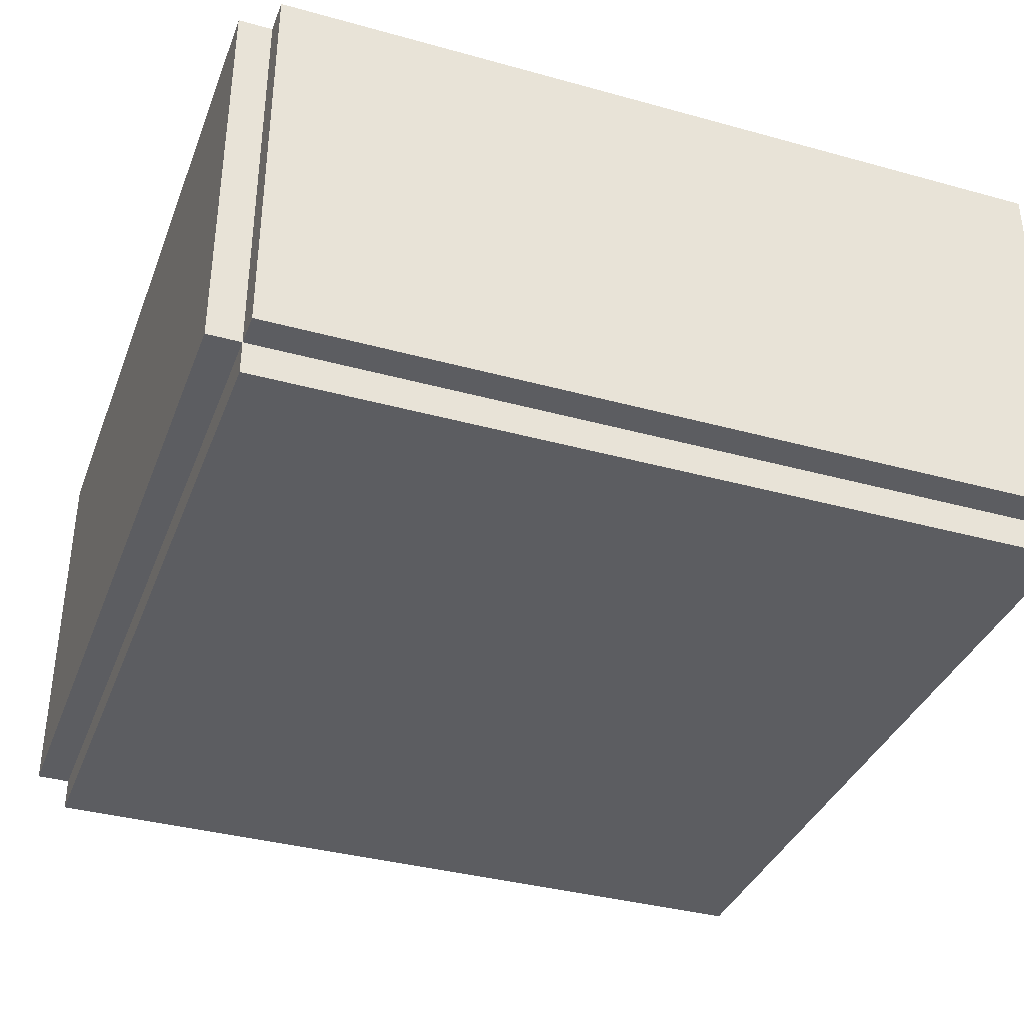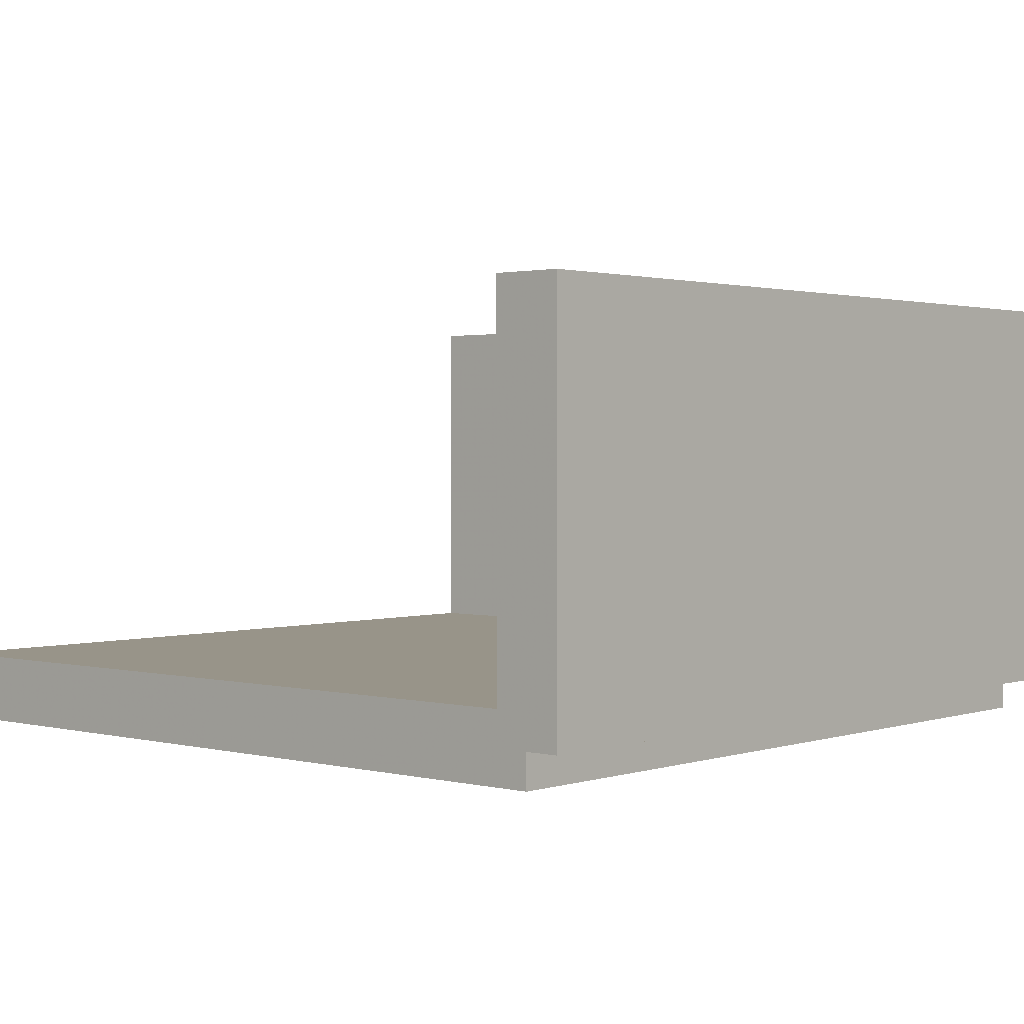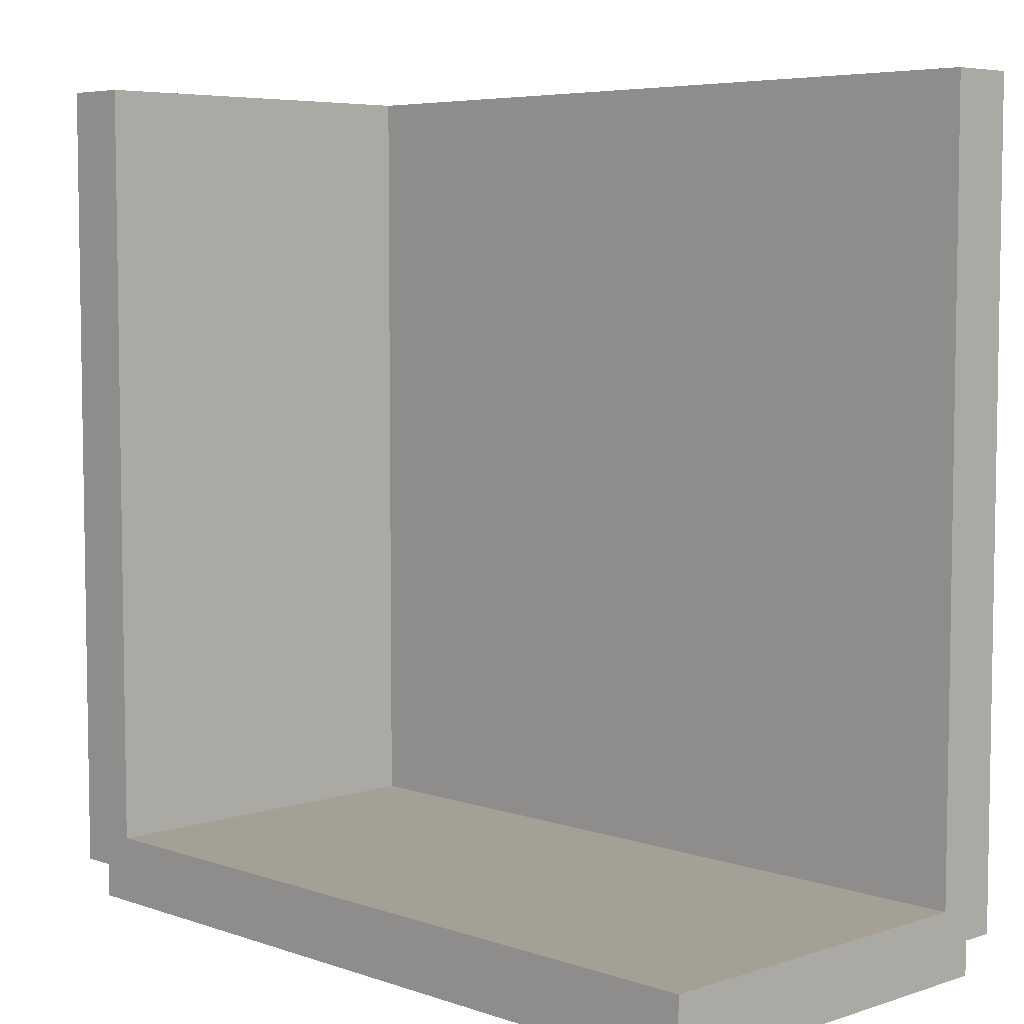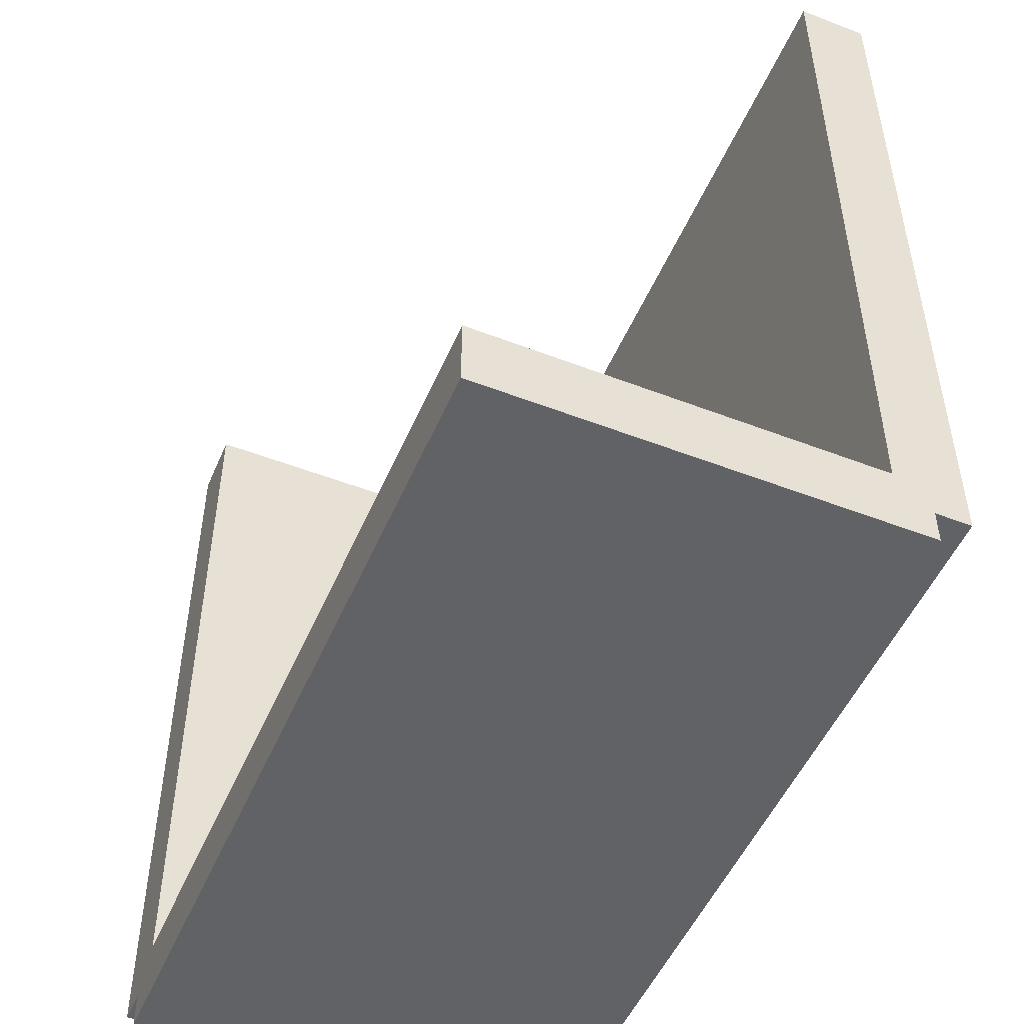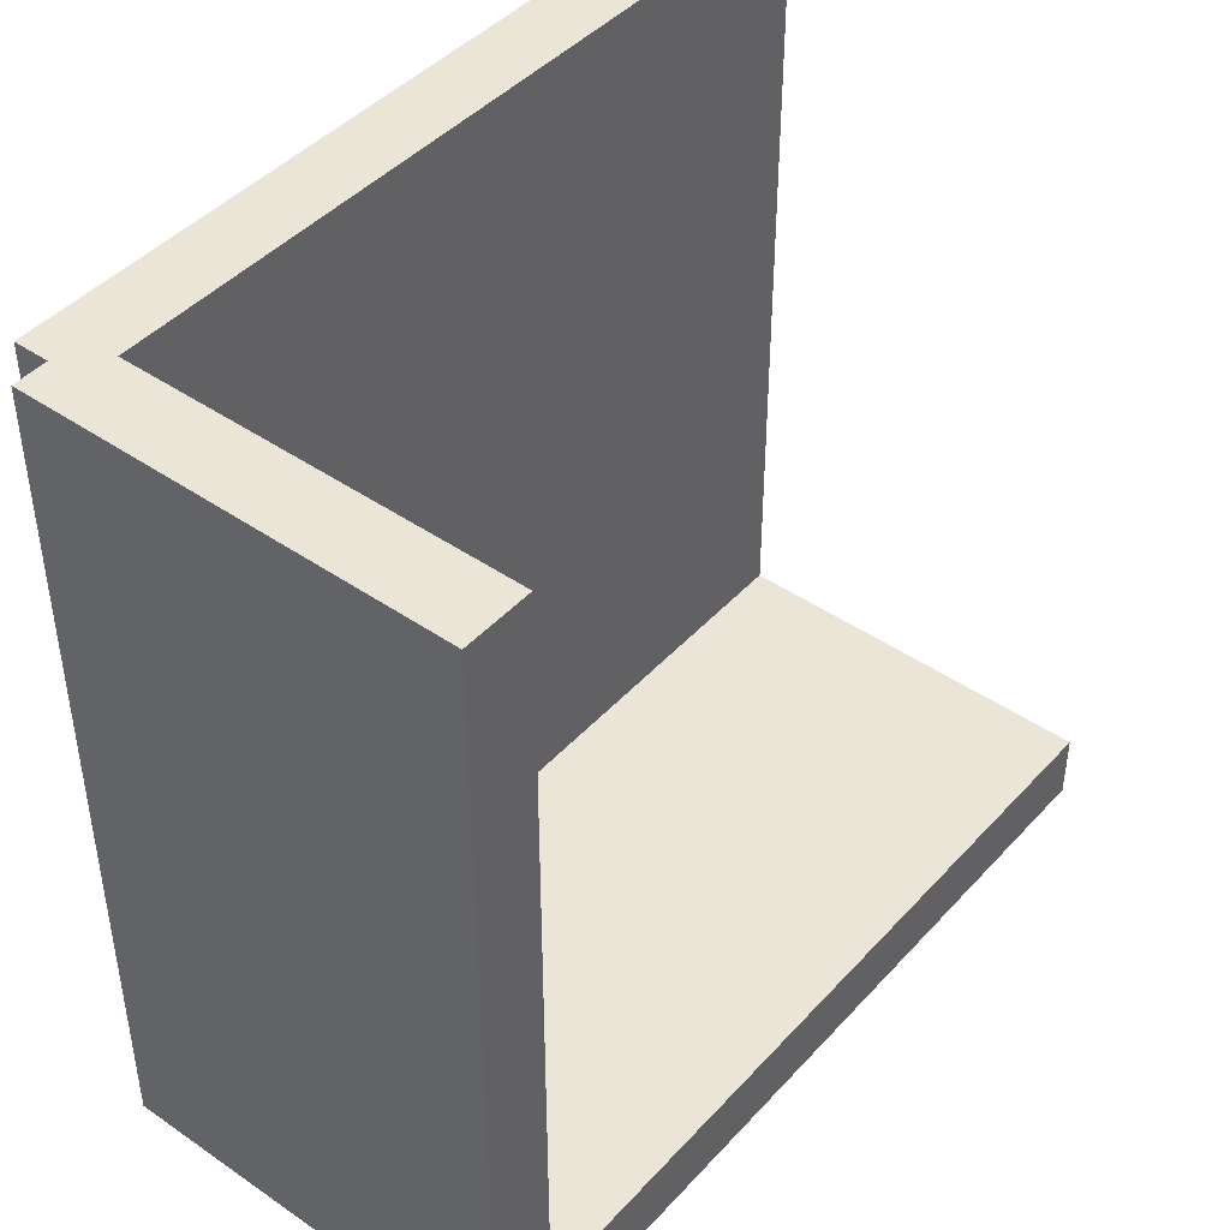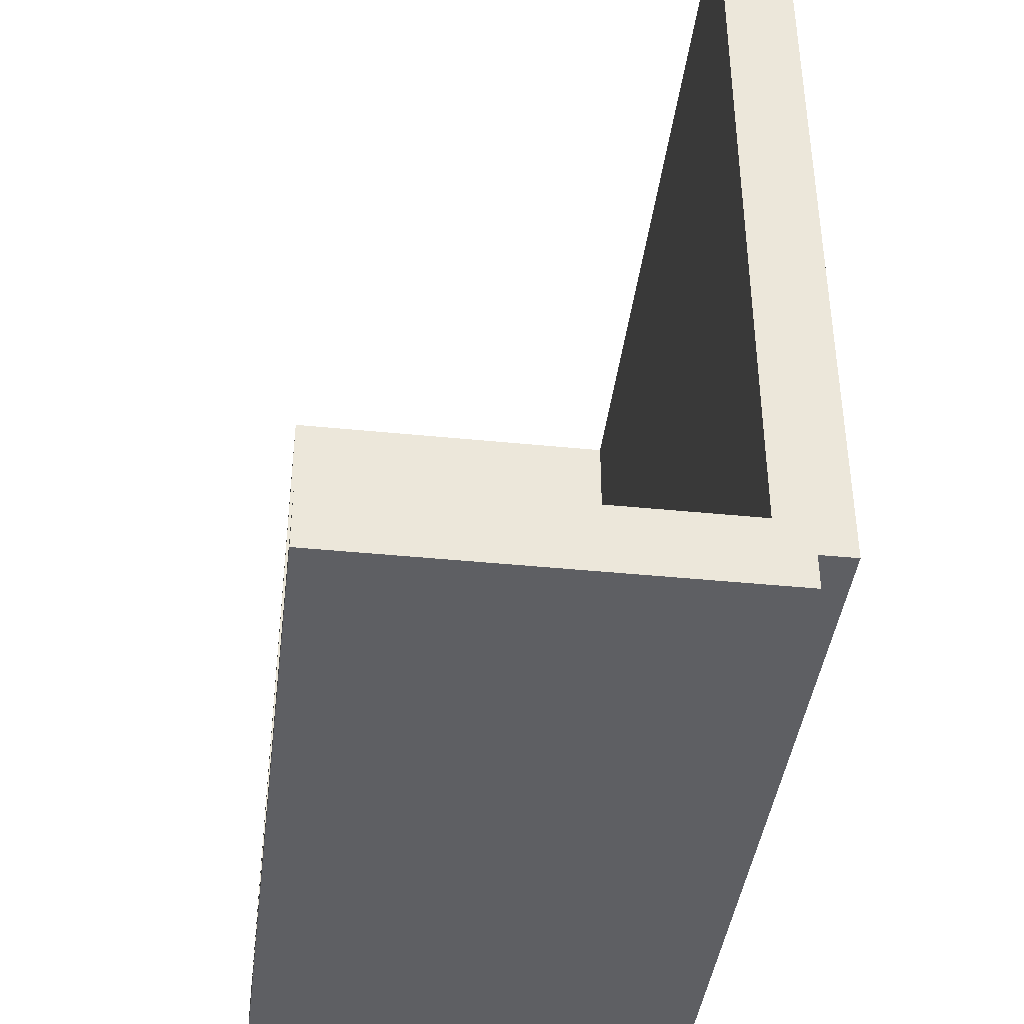
<metadata>
{"format":"obj","ext":"obj","renderer":"f3d","projection":"perspective","resolution":1024,"background":"white","views":[{"elev":-36.7,"azim":160.3,"up":"+Y"},{"elev":1.7,"azim":41.4,"up":"+Y"},{"elev":5.8,"azim":-134.3,"up":"+Z"},{"elev":-50.7,"azim":-112.9,"up":"+Z"},{"elev":44.1,"azim":128.9,"up":"+Z"},{"elev":-41.0,"azim":-97.0,"up":"+Z"}]}
</metadata>
<code>
o Cube.002_Cube.005
v -6 6 -5.5
v -6 0 -5.5
v 6 1e-06 -5.5
v 6 6 -5.5
v -6 6 -6.5
v -6 -2e-06 -6.5
v 6 1e-06 -6.5
v 6 6 -6.5
f 1 2 3 4
f 5 8 7 6
f 1 5 6 2
f 2 6 7 3
f 3 7 8 4
f 5 1 4 8
o Cube.001_Cube.004
v 5.5 6 -6
v 5.5 0 -6
v 5.5 1e-06 6
v 5.5 6 6
v 6.5 6 -6
v 6.5 -2e-06 -6
v 6.5 1e-06 6
v 6.5 6 6
f 9 10 11 12
f 13 16 15 14
f 9 13 14 10
f 10 14 15 11
f 11 15 16 12
f 13 9 12 16
o Cube_Cube.001
v 6 -0.5 -6
v 6 -0.5 6
v -6 -0.5 6
v -6 -0.5 -6
v 6 0.5 -6
v 6 0.5 6
v -6 0.5 6
v -6 0.5 -6
f 17 18 19 20
f 21 24 23 22
f 17 21 22 18
f 18 22 23 19
f 19 23 24 20
f 21 17 20 24

</code>
